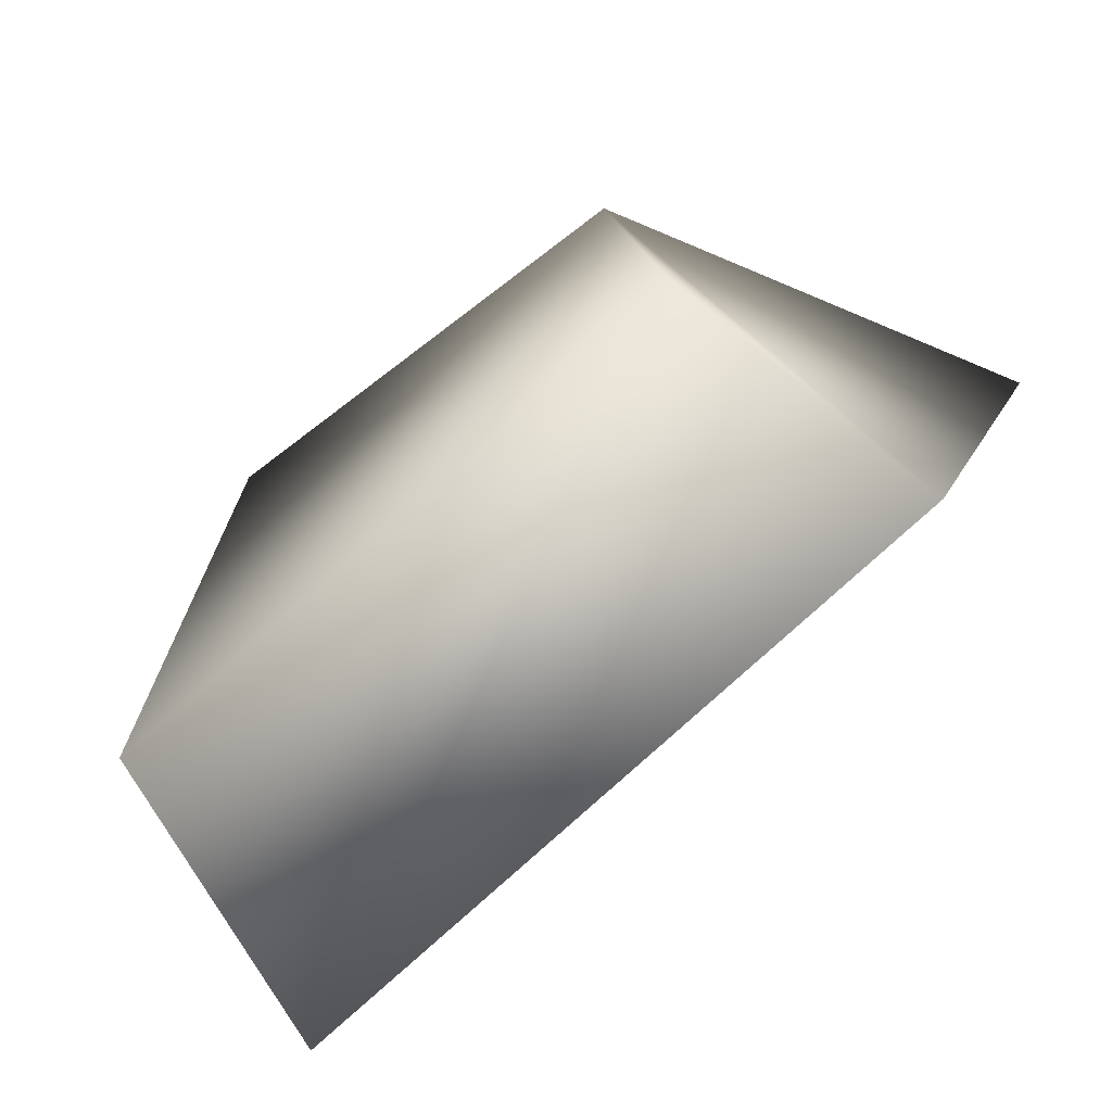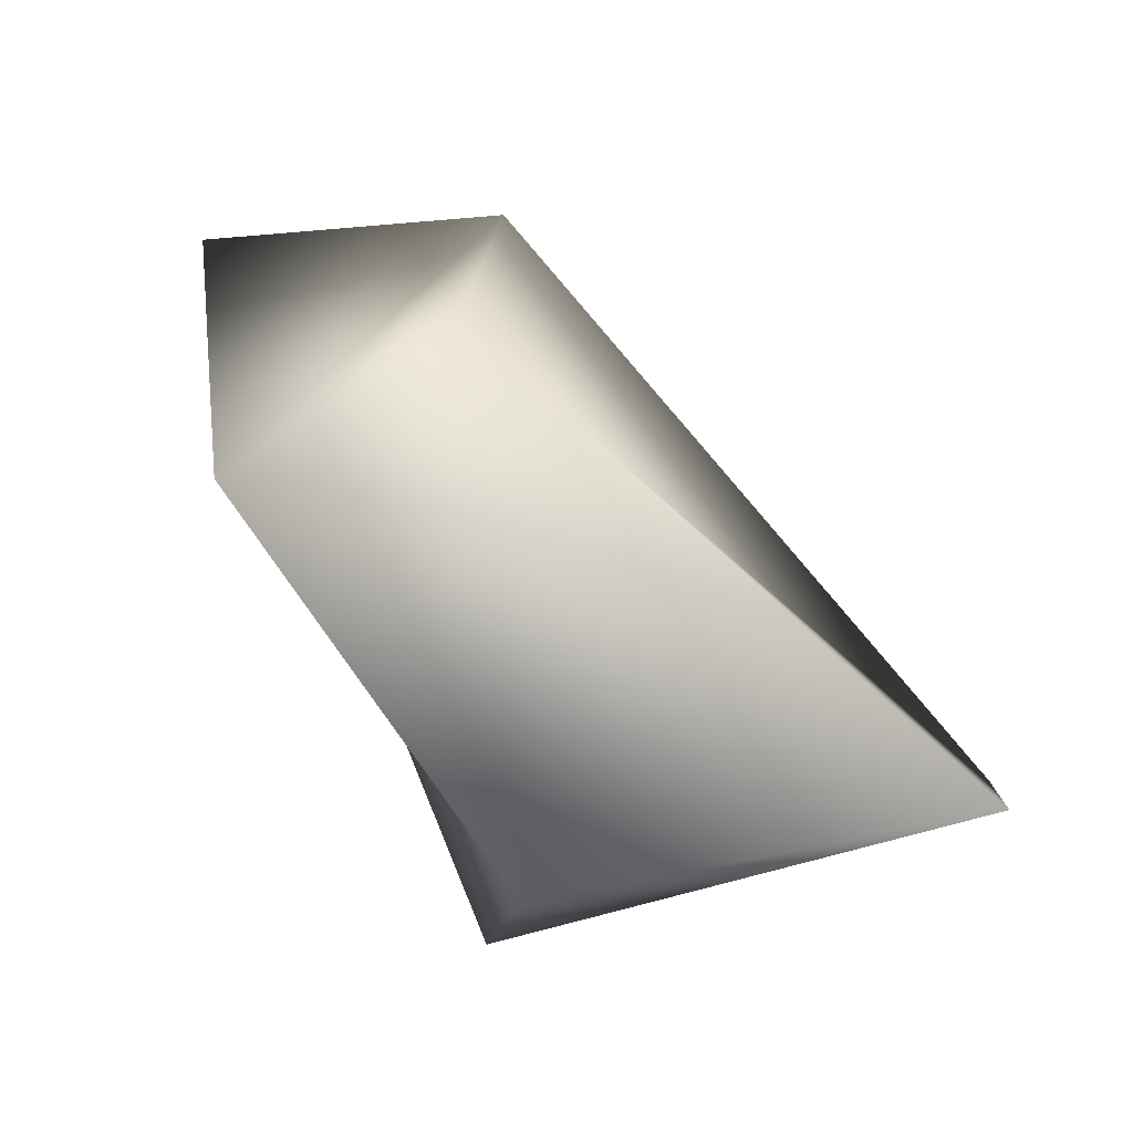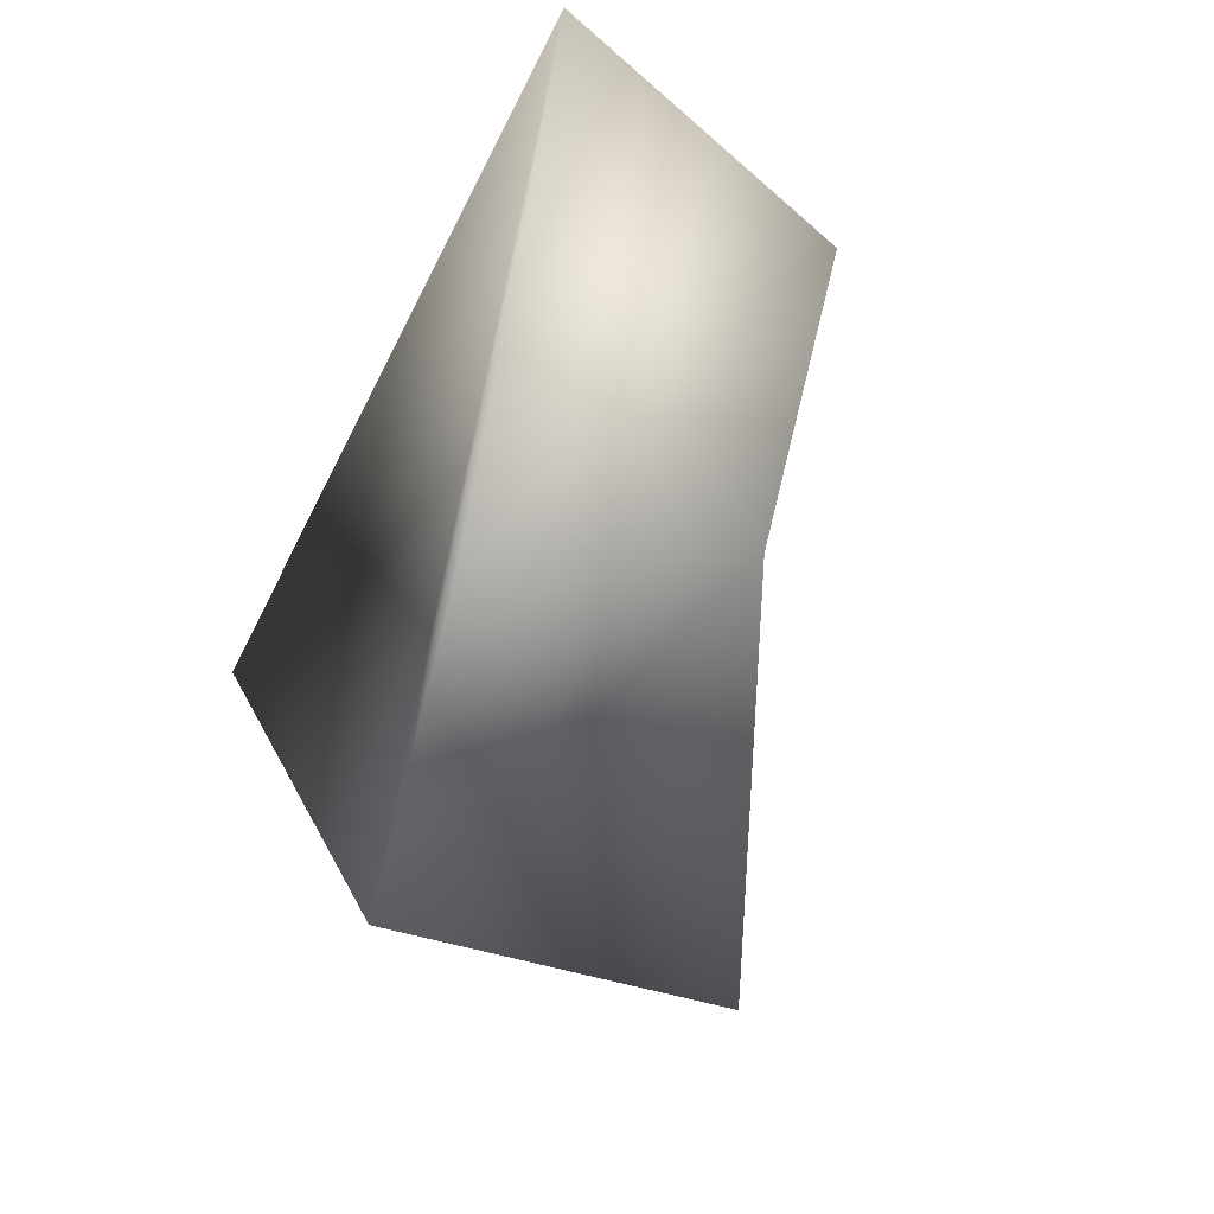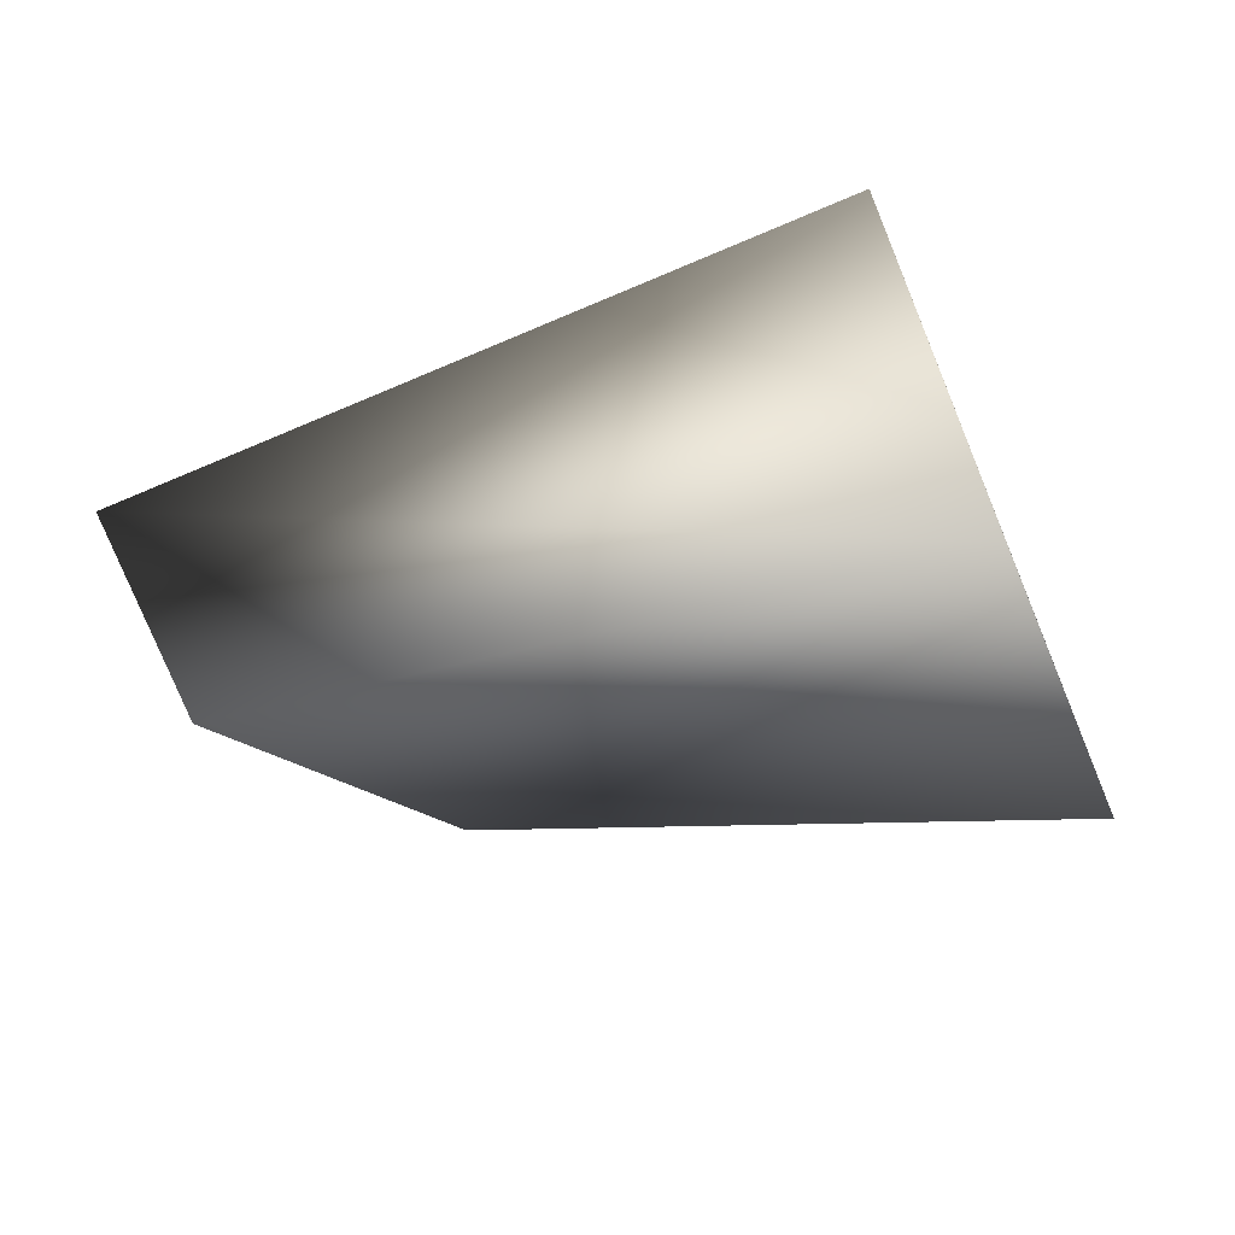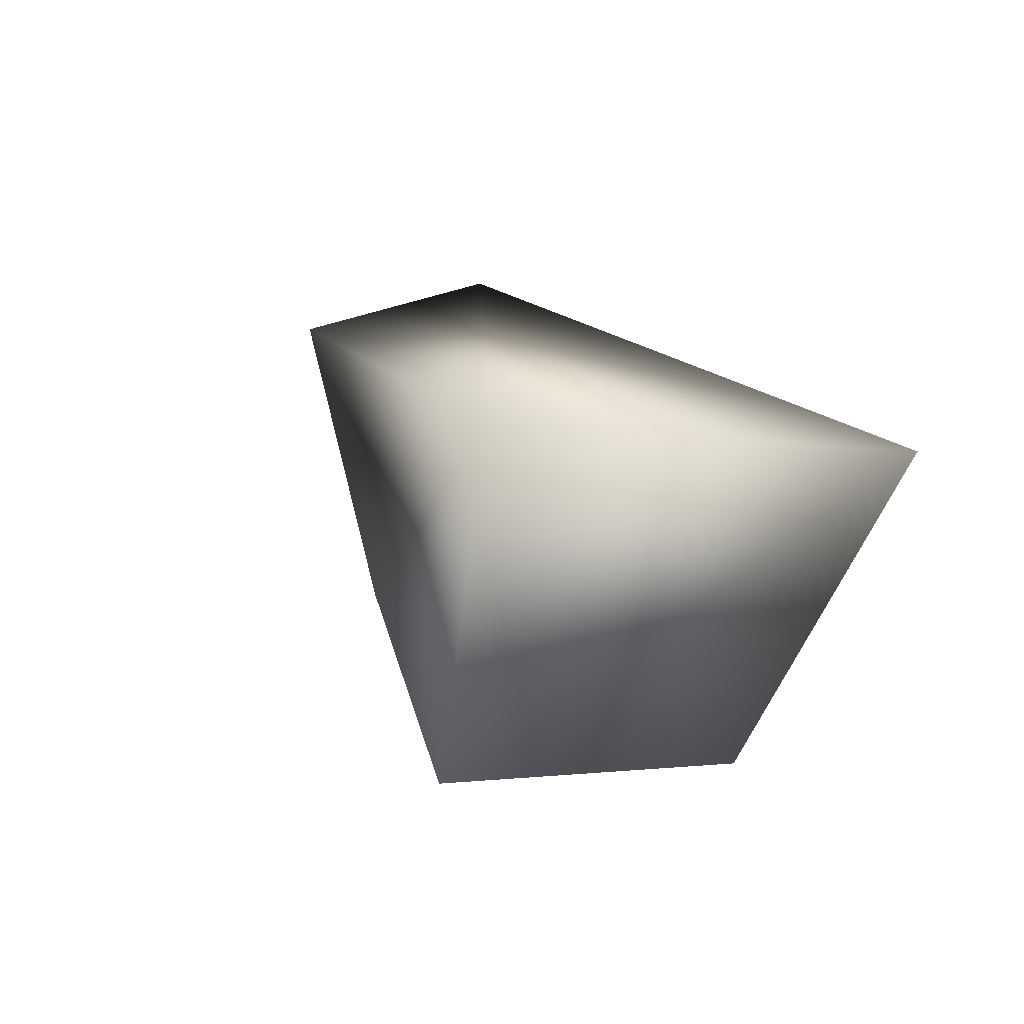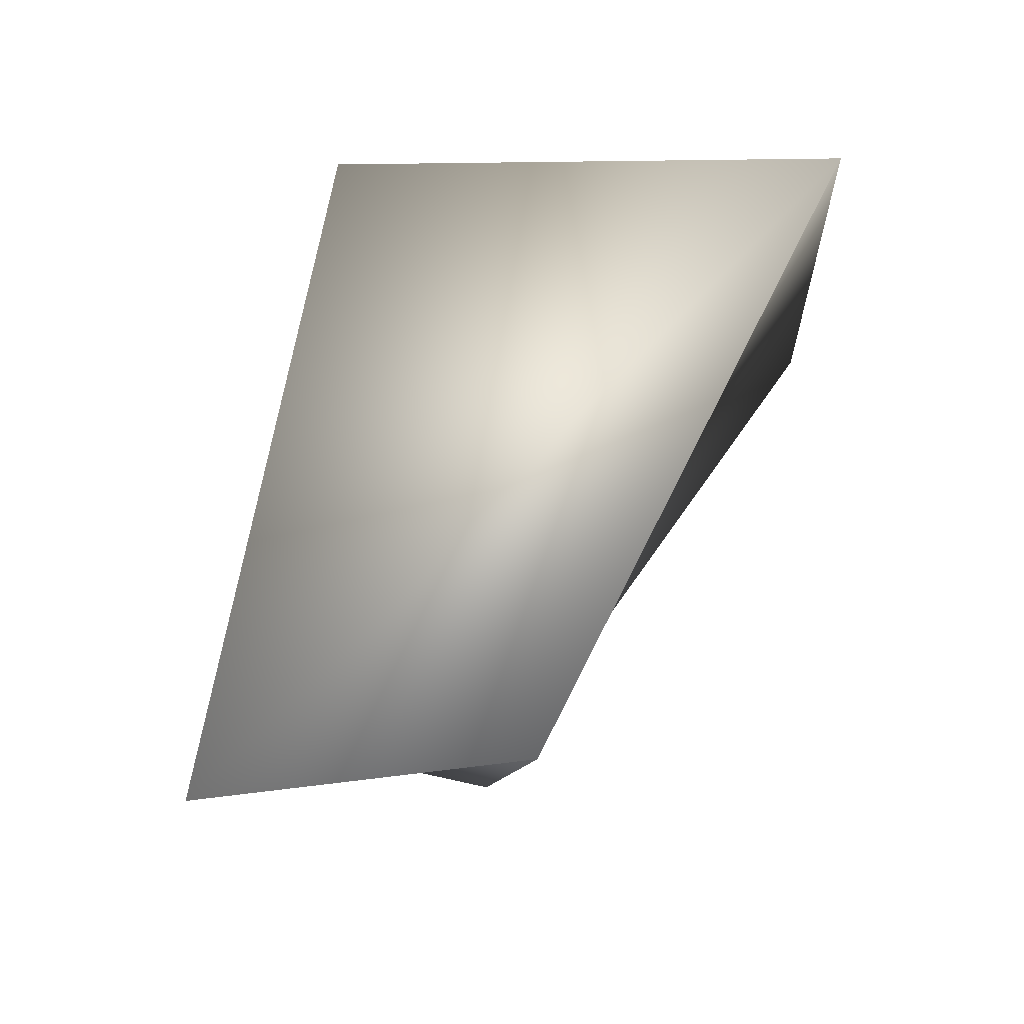
<metadata>
{"format":"obj","ext":"obj","renderer":"f3d","projection":"perspective","resolution":1024,"background":"white","views":[{"elev":-72.9,"azim":44.9,"up":"+Z"},{"elev":-76.5,"azim":117.7,"up":"+Y"},{"elev":-35.1,"azim":69.2,"up":"+Y"},{"elev":-44.0,"azim":-142.6,"up":"+Z"},{"elev":5.2,"azim":-119.9,"up":"+Y"},{"elev":67.6,"azim":102.3,"up":"+Y"}]}
</metadata>
<code>
o T1L4M002_26
v -0.05371 -0.06836 0.04004
v 0.06738 -0.0498 0.05762
v -0.09277 -0.05371 -0.07324
v 0.07227 -0.03223 -0.008789
v -0.09082 0.01953 0.07227
v 0.1162 0.06738 0.05371
v -0.1172 0.03125 -0.07324
v 0.08398 0.05176 -0.02539
f 1 3 4 2
f 7 5 6 8
f 1 2 6 5
f 2 4 8 6
f 4 3 7 8
f 3 1 5 7

</code>
